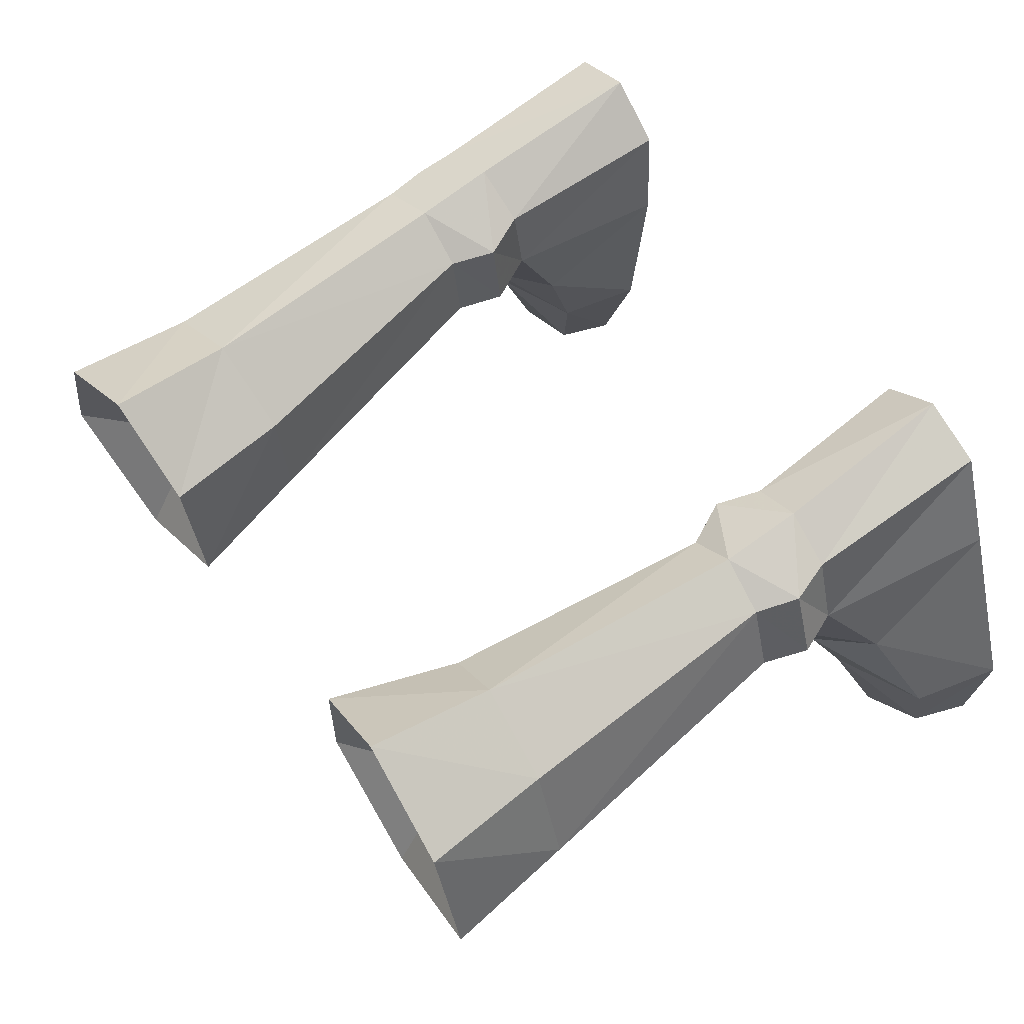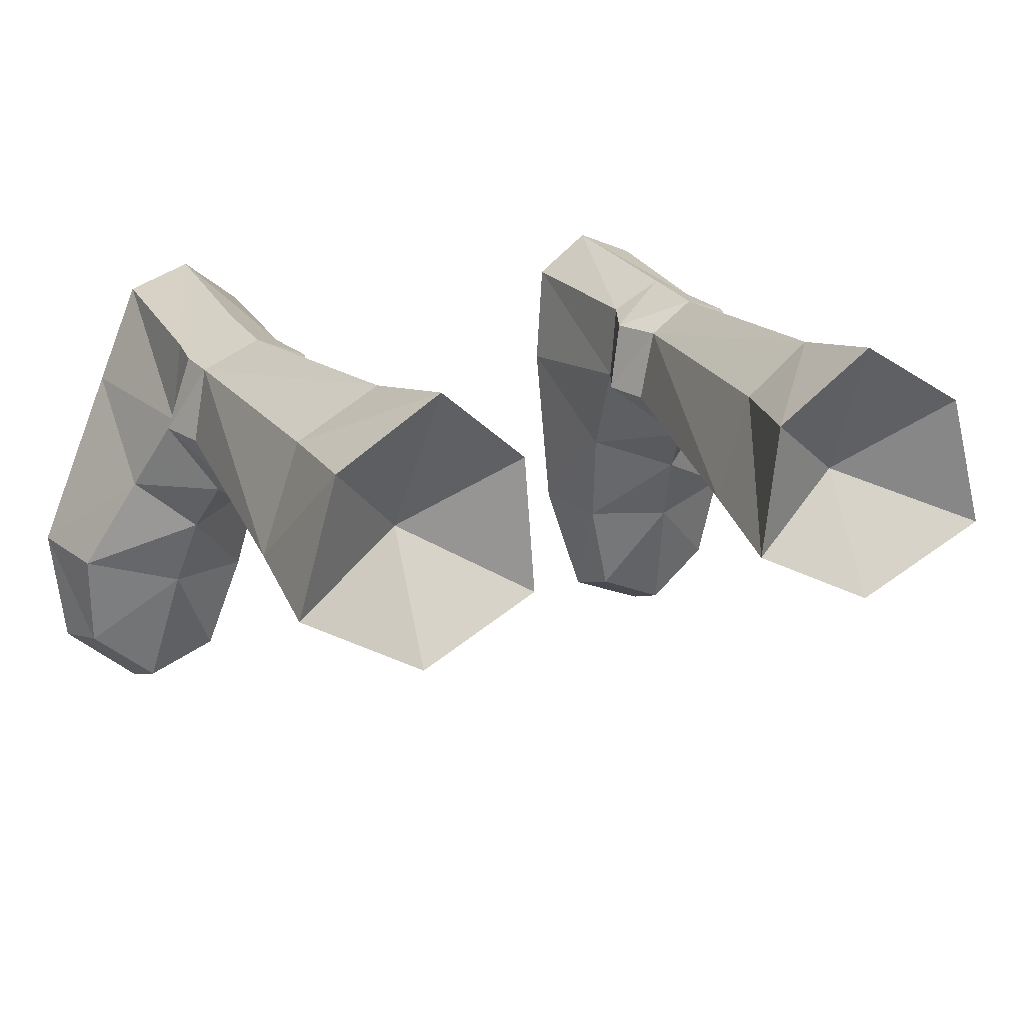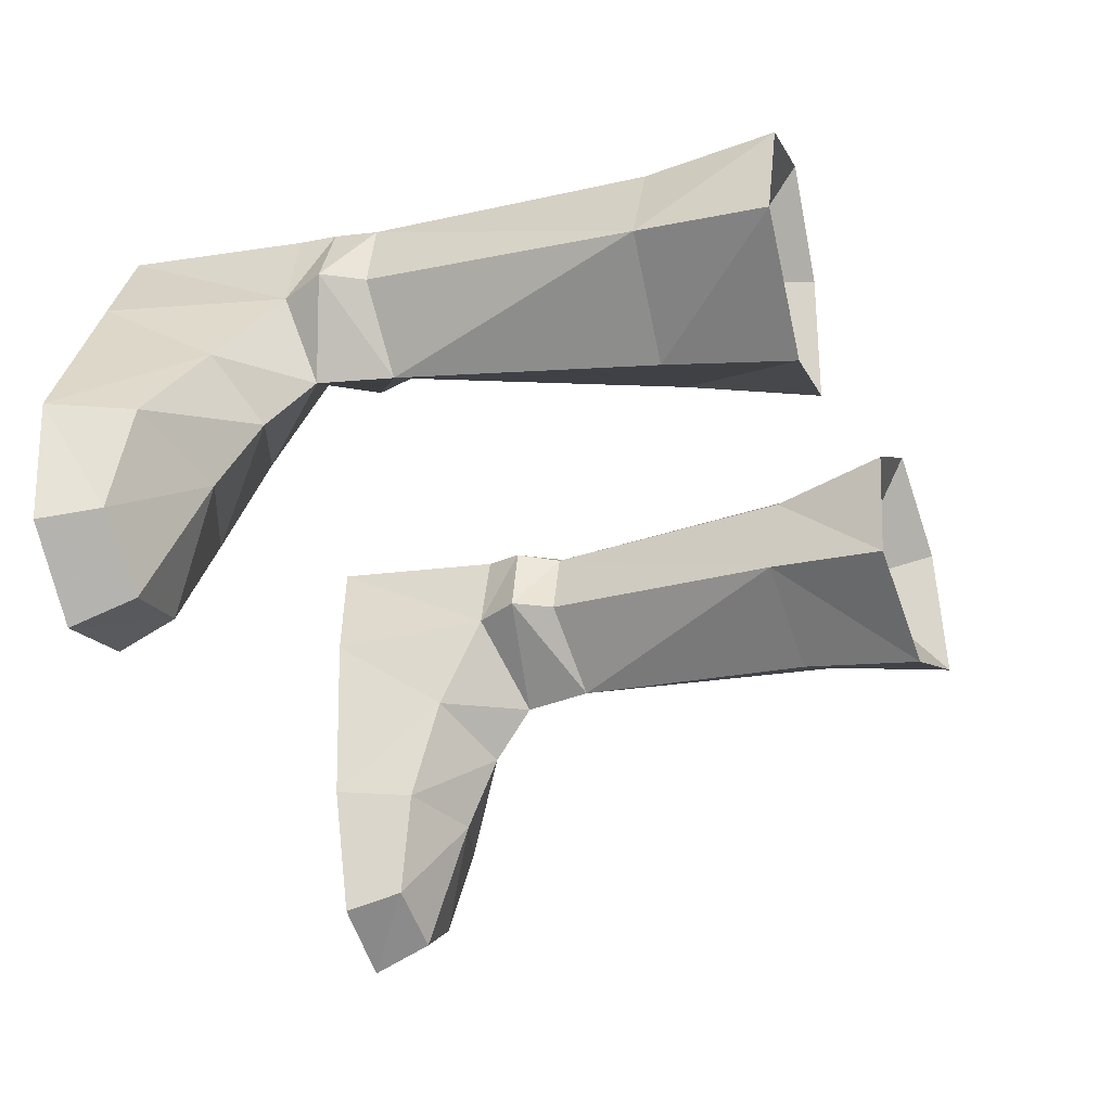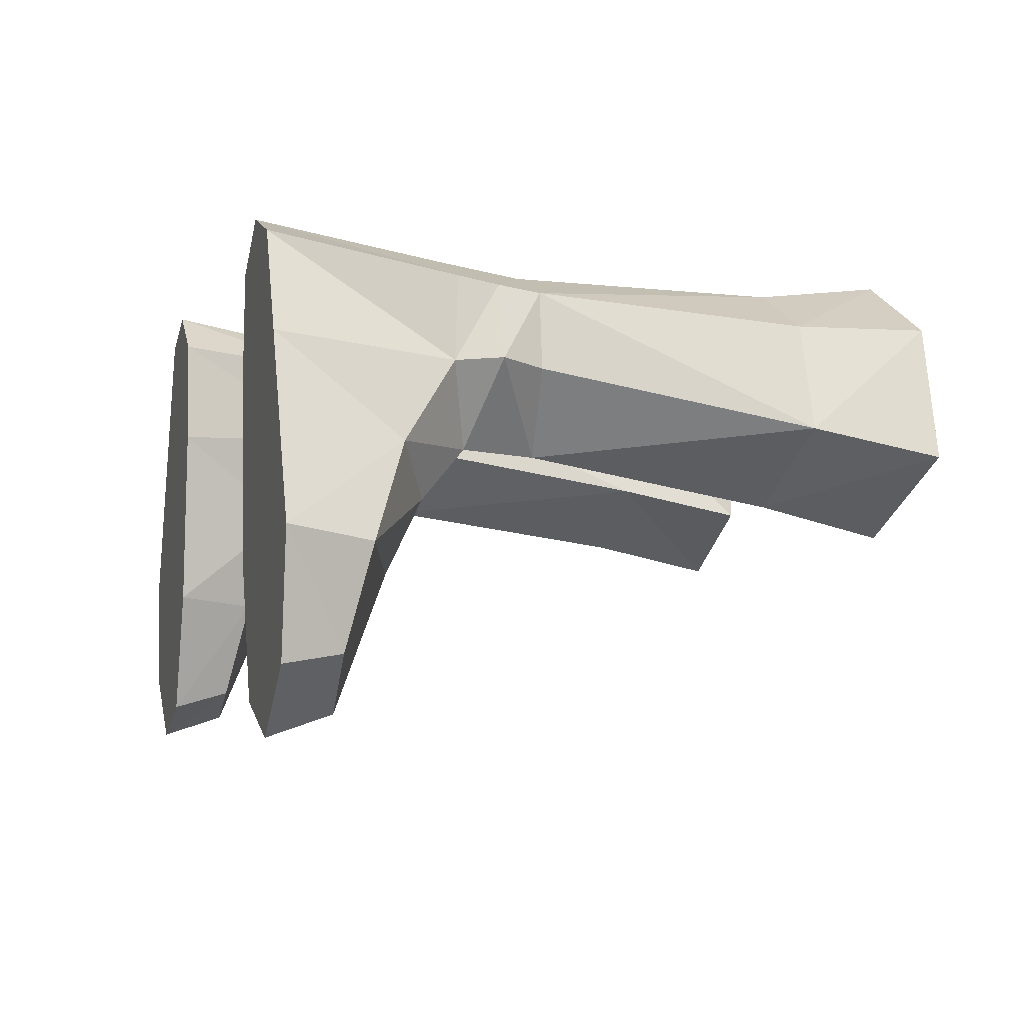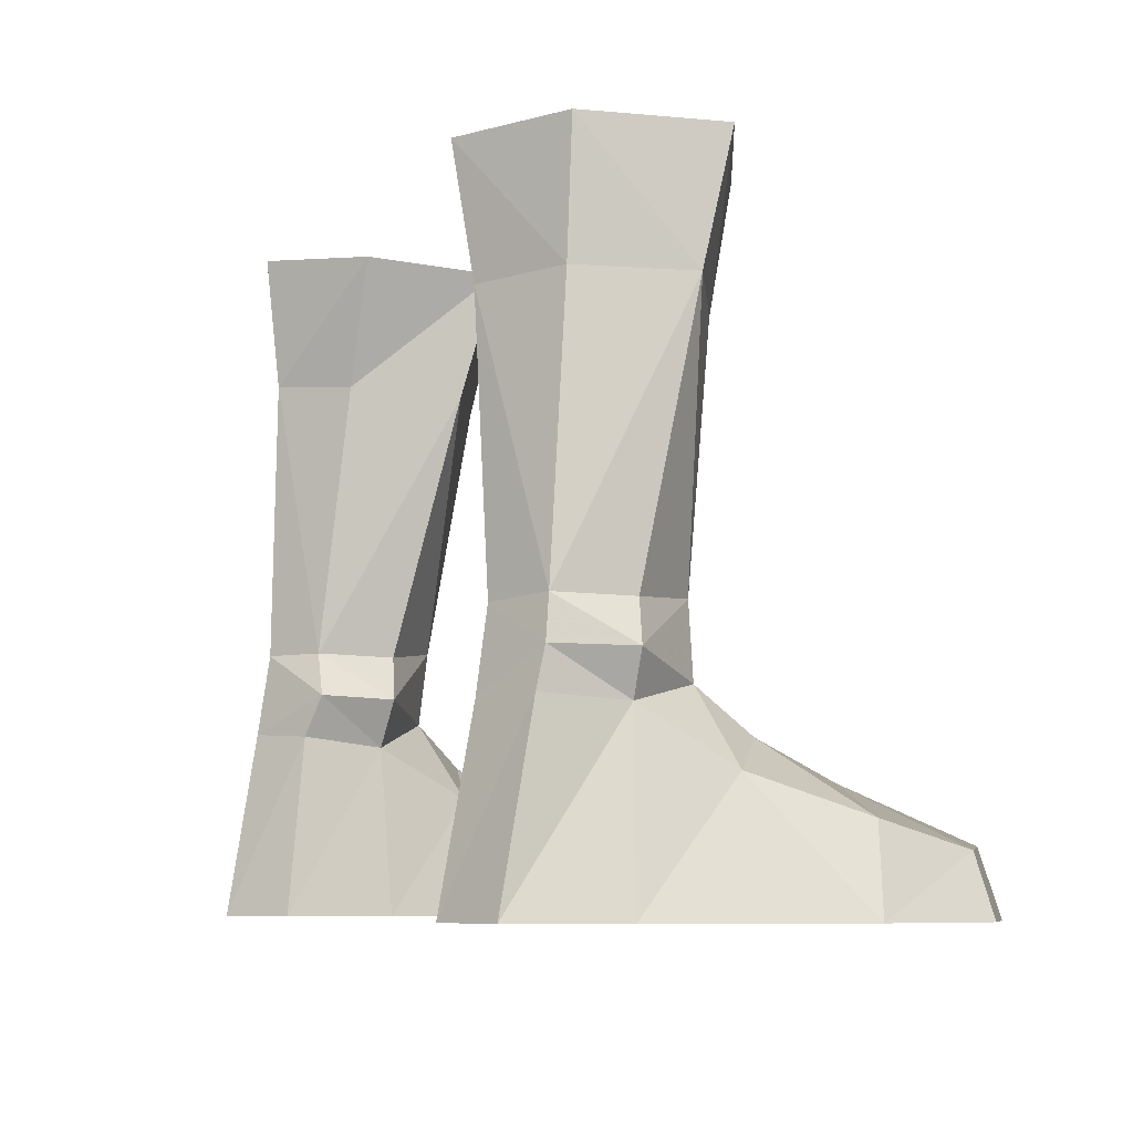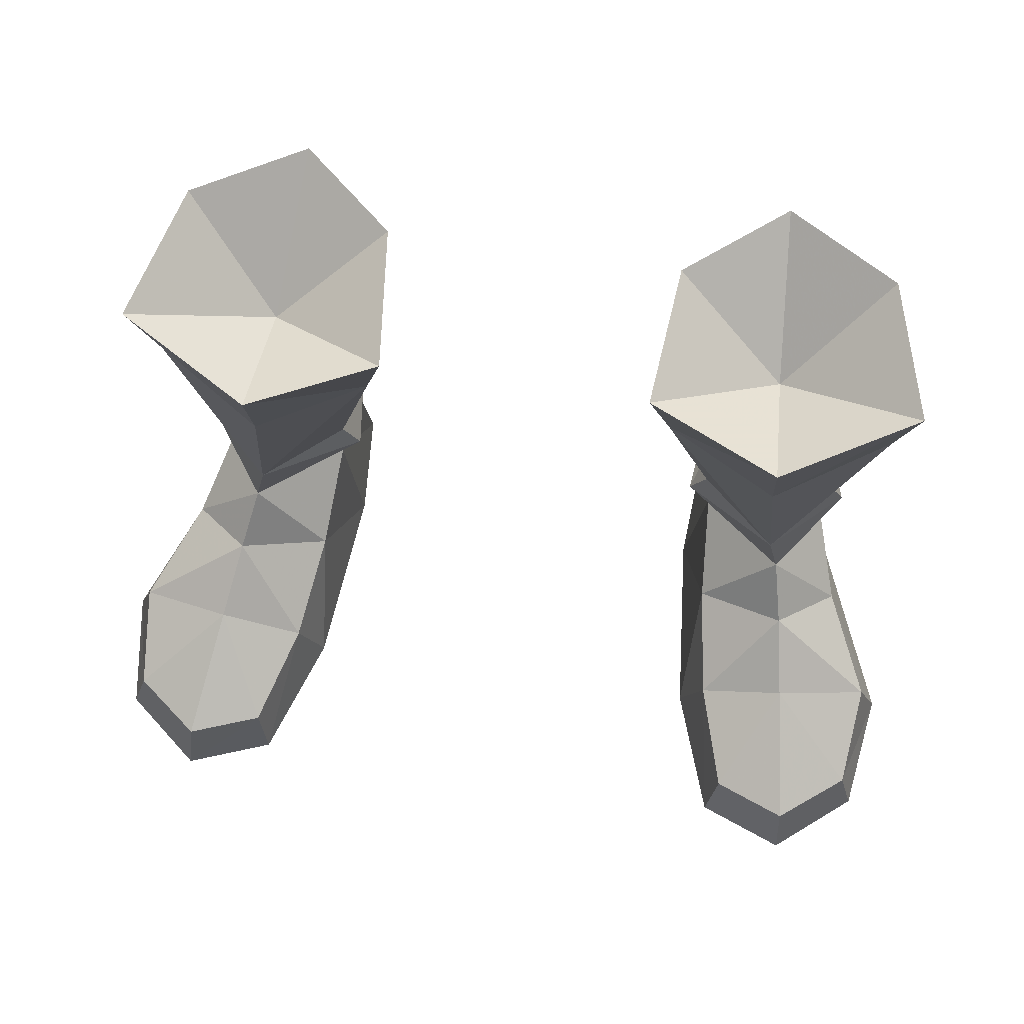
<metadata>
{"format":"obj","ext":"obj","renderer":"f3d","projection":"perspective","resolution":1024,"background":"white","views":[{"elev":59.8,"azim":54.4,"up":"+Y"},{"elev":15.9,"azim":-25.8,"up":"+Y"},{"elev":-37.8,"azim":-70.4,"up":"+Y"},{"elev":-5.8,"azim":-106.5,"up":"+Y"},{"elev":-7.5,"azim":-116.5,"up":"+Z"},{"elev":70.9,"azim":8.3,"up":"+Z"}]}
</metadata>
<code>
g priest_shoe_male_49570
v 11.32 3.483 16.65
v 10.51 5.011 8.126
v 9.786 7.334 8.159
v 10.19 6.83 16.67
v 4.601 3.228 16.16
v 5.564 6.572 16.36
v 6.684 7.107 8.053
v 6.252 4.768 7.979
v 7.951 1.388 16.31
v 11.68 2.699 20.62
v 7.732 0.5279 20.24
v 3.862 2.352 20.05
v 10.54 6.849 20.67
v 7.527 8.252 16.55
v 7.224 8.809 20.53
v 4.27 6.56 20.25
v 8.637 2.574 8.363
v 8.157 8.167 8.042
v -11.24 3.472 16.58
v -10.1 6.818 16.64
v -10.18 7.356 8.168
v -10.57 5.005 8.124
v -4.789 3.232 16.15
v -6.399 4.77 7.98
v -6.658 7.094 8.048
v -4.994 6.53 16.3
v -7.924 1.379 16.28
v -7.705 0.5189 20.21
v -11.6 2.688 20.55
v -4.033 2.355 20.04
v -10.45 6.837 20.64
v -7.197 8.801 20.51
v -7.5 8.243 16.53
v -4.459 6.564 20.24
v -8.766 2.574 8.363
v -8.285 8.167 8.042
v 7.732 0.5279 20.24
v 11.68 2.699 20.62
v 7.66 4.333 18.02
v 3.862 2.352 20.05
v 10.54 6.849 20.67
v 7.224 8.809 20.53
v 4.27 6.56 20.25
v -7.705 0.5189 20.21
v -7.632 4.324 18
v -11.6 2.688 20.55
v -4.033 2.355 20.04
v -10.45 6.837 20.64
v -7.197 8.801 20.51
v -4.459 6.564 20.24
f 1 2 3
f 3 4 1
f 5 6 7
f 7 8 5
f 9 1 10
f 10 11 9
f 5 9 11
f 11 12 5
f 1 4 13
f 13 10 1
f 4 14 15
f 15 13 4
f 6 5 12
f 12 16 6
f 14 6 16
f 16 15 14
f 1 9 17
f 17 2 1
f 17 9 5
f 5 8 17
f 14 4 3
f 3 18 14
f 7 6 14
f 14 18 7
f 19 20 21
f 21 22 19
f 23 24 25
f 25 26 23
f 27 28 29
f 29 19 27
f 23 30 28
f 28 27 23
f 19 29 31
f 31 20 19
f 20 31 32
f 32 33 20
f 26 34 30
f 30 23 26
f 33 32 34
f 34 26 33
f 19 22 35
f 35 27 19
f 35 24 23
f 23 27 35
f 33 36 21
f 21 20 33
f 25 36 33
f 33 26 25
f 37 38 39
f 40 37 39
f 38 41 39
f 42 43 39
f 43 40 39
f 41 42 39
f 44 45 46
f 47 45 44
f 46 45 48
f 49 45 50
f 50 45 47
f 48 45 49
g priest_shoe_male_49570
v 11.35 2.575 3.745
v 10.44 5.149 5.477
v 9.08 2.677 6.077
v 9.499 1.102 4.708
v 7.97 -4.832 -0.06593
v 8.259 -4.314 1.786
v 7.277 -1.173 2.438
v 6.595 -0.9137 -0.06594
v 9.903 -1.176 3.523
v 12.88 -0.4576 2.55
v 10.52 -5.189 1.901
v 10.68 -5.845 -0.06555
v 13.11 -3.854 -0.06523
v 12.6 -3.553 1.762
v 13.63 -0.09959 -0.06523
v 11.31 5.588 -0.06526
v 6.595 -0.9137 -0.06594
v 6.037 4.823 -0.06595
v 11.31 5.588 -0.06526
v 13.63 -0.09959 -0.06523
v 10.02 8.733 -0.06535
v 6.258 8.168 -0.06581
v 10.02 8.733 -0.06535
v 9.815 7.715 5.628
v 8.026 9.497 -0.06559
v 8.198 8.53 5.554
v 6.522 5.047 5.154
v 6.57 7.553 5.442
v 6.258 8.168 -0.06581
v 6.037 4.823 -0.06595
v 6.769 2.053 3.59
v 7.97 -4.832 -0.06593
v 13.11 -3.854 -0.06523
v 11.02 5.201 6.816
v 10.24 7.513 6.861
v 9.786 7.334 8.159
v 10.51 5.011 8.126
v 6.684 7.107 8.053
v 6.017 7.227 6.709
v 5.759 4.926 6.616
v 6.252 4.768 7.979
v 10.44 5.149 5.477
v 9.815 7.715 5.628
v 6.57 7.553 5.442
v 6.522 5.047 5.154
v -11.48 2.575 3.745
v -9.627 1.102 4.708
v -9.209 2.677 6.077
v -10.5 5.143 5.474
v -8.099 -4.832 -0.06592
v -6.724 -0.9137 -0.06593
v -7.406 -1.173 2.438
v -8.387 -4.314 1.786
v -13.01 -0.4577 2.55
v -10.03 -1.176 3.523
v -10.65 -5.189 1.901
v -12.73 -3.553 1.762
v -13.24 -3.854 -0.06523
v -10.81 -5.845 -0.06555
v -11.44 5.588 -0.06526
v -13.76 -0.09963 -0.06523
v -6.724 -0.9137 -0.06593
v -13.76 -0.09963 -0.06523
v -11.44 5.588 -0.06526
v -6.165 4.823 -0.06593
v -10.15 8.733 -0.06535
v -6.386 8.168 -0.0658
v -10.21 7.738 5.637
v -10.15 8.733 -0.06535
v -8.327 8.53 5.554
v -8.155 9.497 -0.06558
v -6.65 5.047 5.154
v -6.165 4.823 -0.06593
v -6.386 8.168 -0.0658
v -6.698 7.553 5.442
v -6.898 2.053 3.59
v -8.099 -4.832 -0.06592
v -13.24 -3.854 -0.06523
v -11.08 5.195 6.814
v -10.57 5.005 8.124
v -10.18 7.356 8.168
v -10.3 7.507 6.858
v -6.658 7.094 8.048
v -6.399 4.77 7.98
v -5.906 4.928 6.617
v -6.164 7.229 6.71
v -10.5 5.143 5.474
v -10.21 7.738 5.637
v -6.65 5.047 5.154
v -6.698 7.553 5.442
v 8.026 9.497 -0.06559
v 10.68 -5.845 -0.06555
v 9.08 2.677 6.077
v 8.198 8.53 5.554
v 8.157 8.167 8.042
v 8.637 2.574 8.363
v -8.155 9.497 -0.06558
v -10.81 -5.845 -0.06555
v -9.209 2.677 6.077
v -8.327 8.53 5.554
v -8.285 8.167 8.042
v -8.766 2.574 8.363
f 51 52 53
f 53 54 51
f 55 56 57
f 57 58 55
f 54 59 60
f 60 51 54
f 61 62 63
f 63 64 61
f 51 60 65
f 65 66 51
f 67 68 69
f 69 70 67
f 71 69 68
f 68 72 71
f 52 66 73
f 73 74 52
f 74 73 75
f 75 76 74
f 77 78 79
f 79 80 77
f 81 54 53
f 53 77 81
f 56 55 62
f 62 61 56
f 64 63 65
f 65 60 64
f 82 67 70
f 70 83 82
f 59 61 64
f 64 60 59
f 54 81 57
f 57 59 54
f 81 80 58
f 58 57 81
f 56 61 59
f 59 57 56
f 75 79 78
f 78 76 75
f 84 85 86
f 86 87 84
f 88 89 90
f 90 91 88
f 92 93 85
f 85 84 92
f 89 94 95
f 95 90 89
f 96 97 98
f 98 99 96
f 100 101 102
f 102 103 100
f 97 96 104
f 104 105 97
f 106 107 108
f 108 109 106
f 96 110 111
f 111 104 96
f 112 113 114
f 114 115 112
f 116 117 115
f 115 114 116
f 99 118 119
f 119 110 99
f 118 120 121
f 121 119 118
f 122 123 124
f 124 125 122
f 126 122 98
f 98 97 126
f 103 106 109
f 109 100 103
f 107 104 111
f 111 108 107
f 127 128 113
f 113 112 127
f 105 104 107
f 107 106 105
f 97 105 102
f 102 126 97
f 126 102 101
f 101 123 126
f 103 102 105
f 105 106 103
f 121 120 125
f 125 124 121
f 129 130 131
f 131 132 129
f 133 134 135
f 135 136 133
f 137 129 132
f 132 138 137
f 136 135 139
f 139 140 136
f 71 72 141
f 81 77 80
f 52 51 66
f 142 82 83
f 92 84 143
f 143 90 95
f 93 144 85
f 144 89 145
f 84 146 143
f 84 87 146
f 143 146 90
f 146 91 90
f 145 86 85
f 144 145 85
f 89 88 145
f 144 94 89
f 116 147 117
f 126 123 122
f 99 110 96
f 148 128 127
f 137 149 129
f 149 139 135
f 138 132 150
f 150 151 136
f 129 149 152
f 129 152 130
f 149 135 152
f 152 135 134
f 151 132 131
f 150 132 151
f 136 151 133
f 150 136 140

</code>
